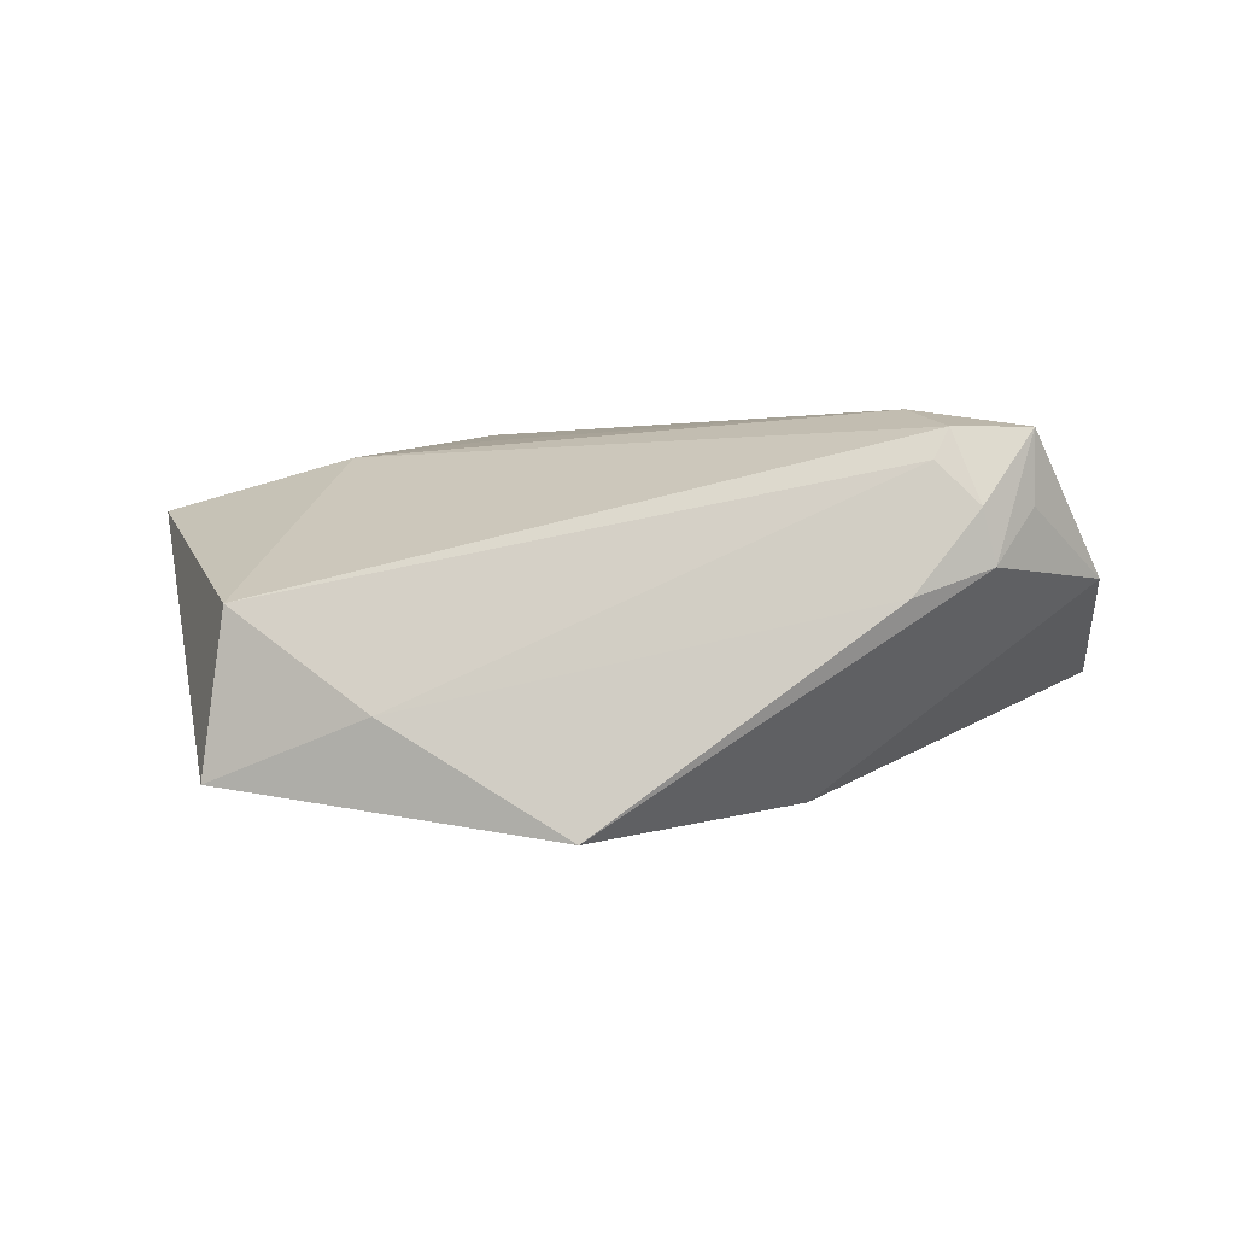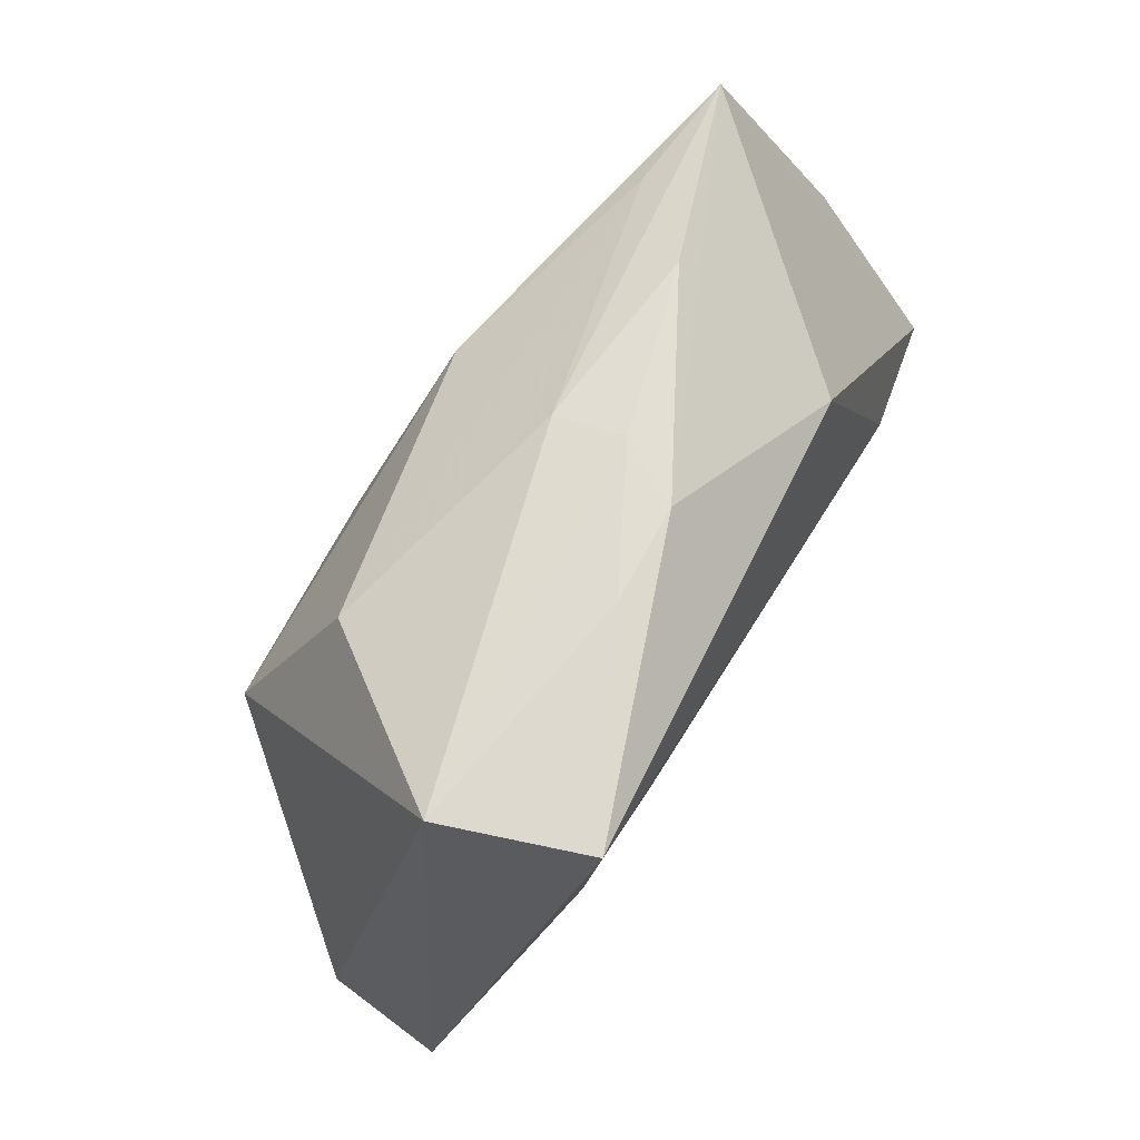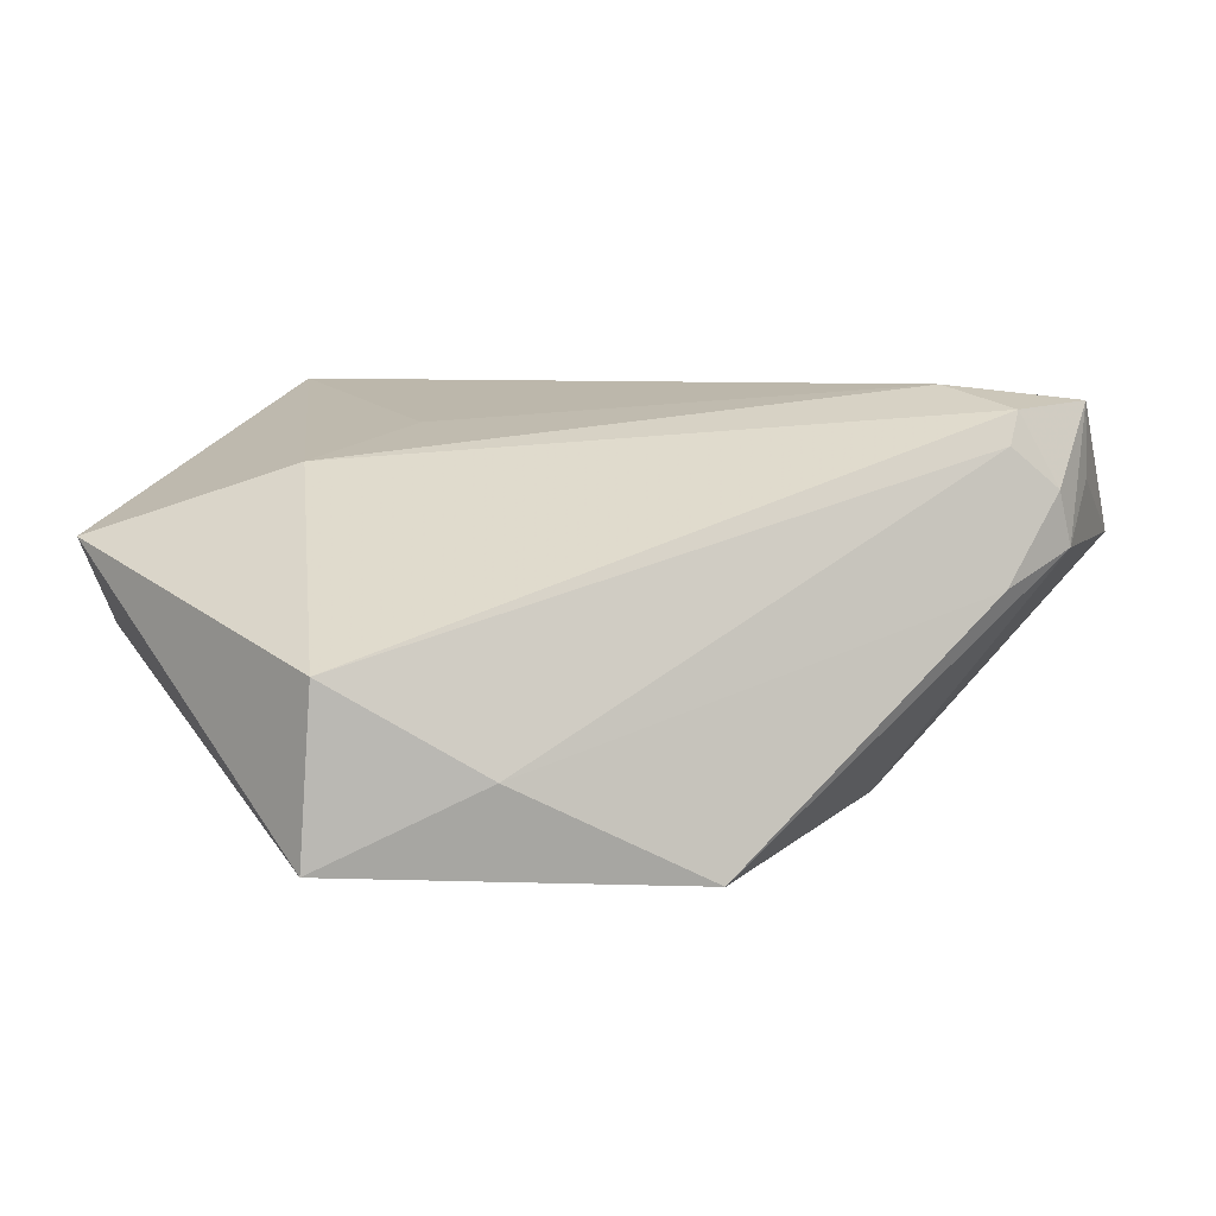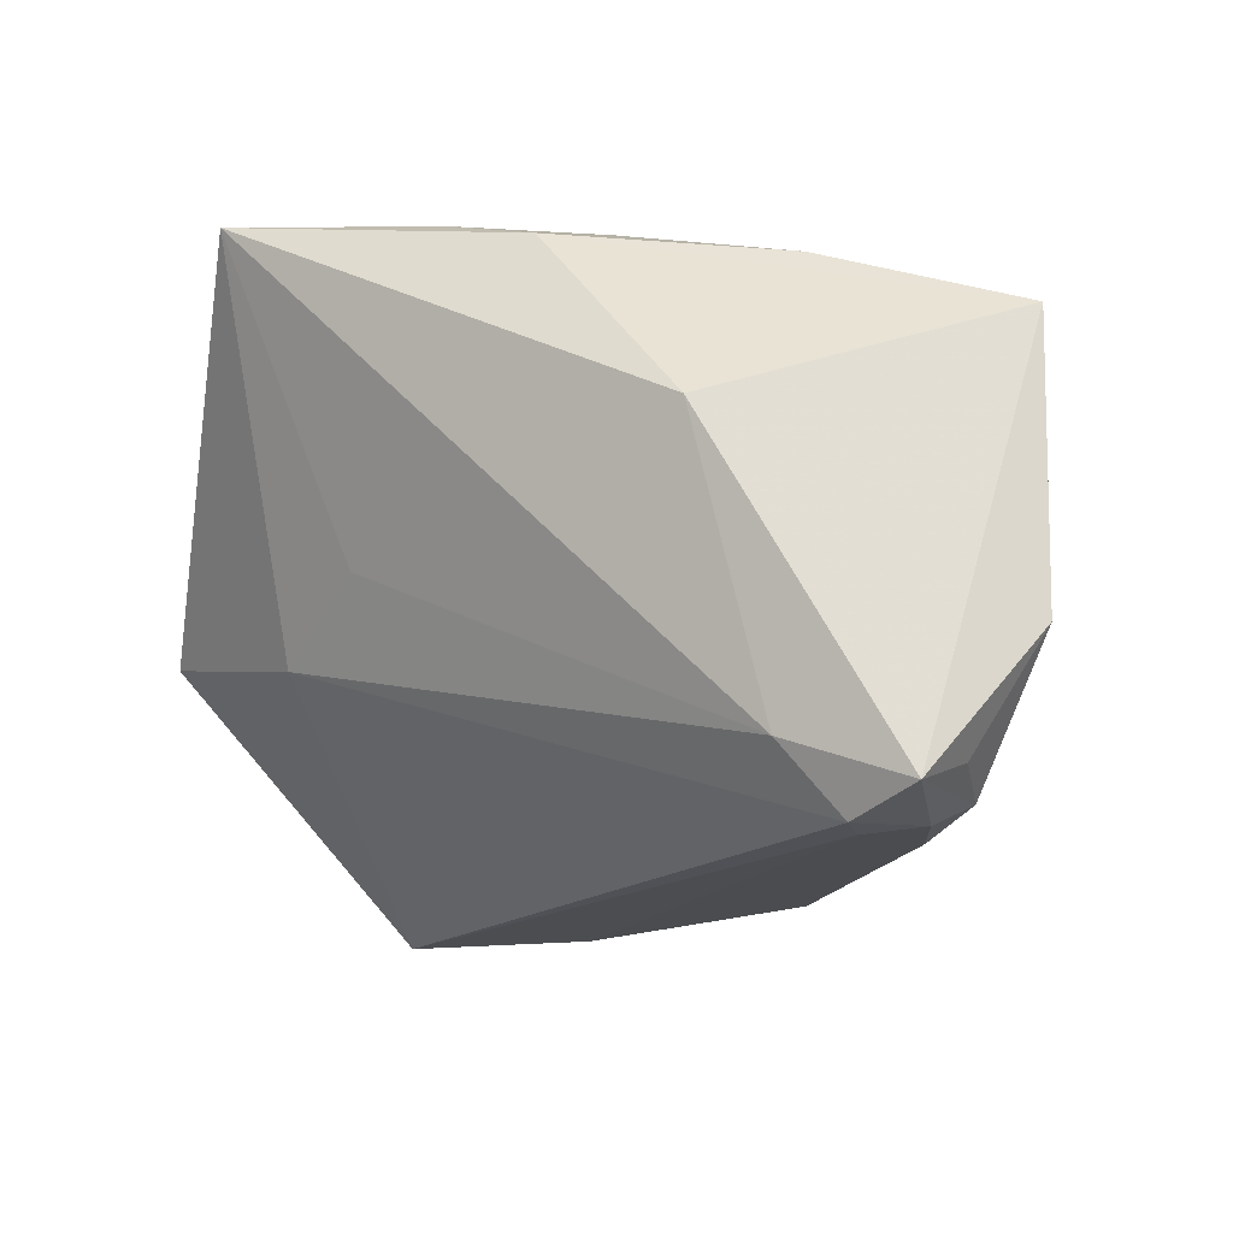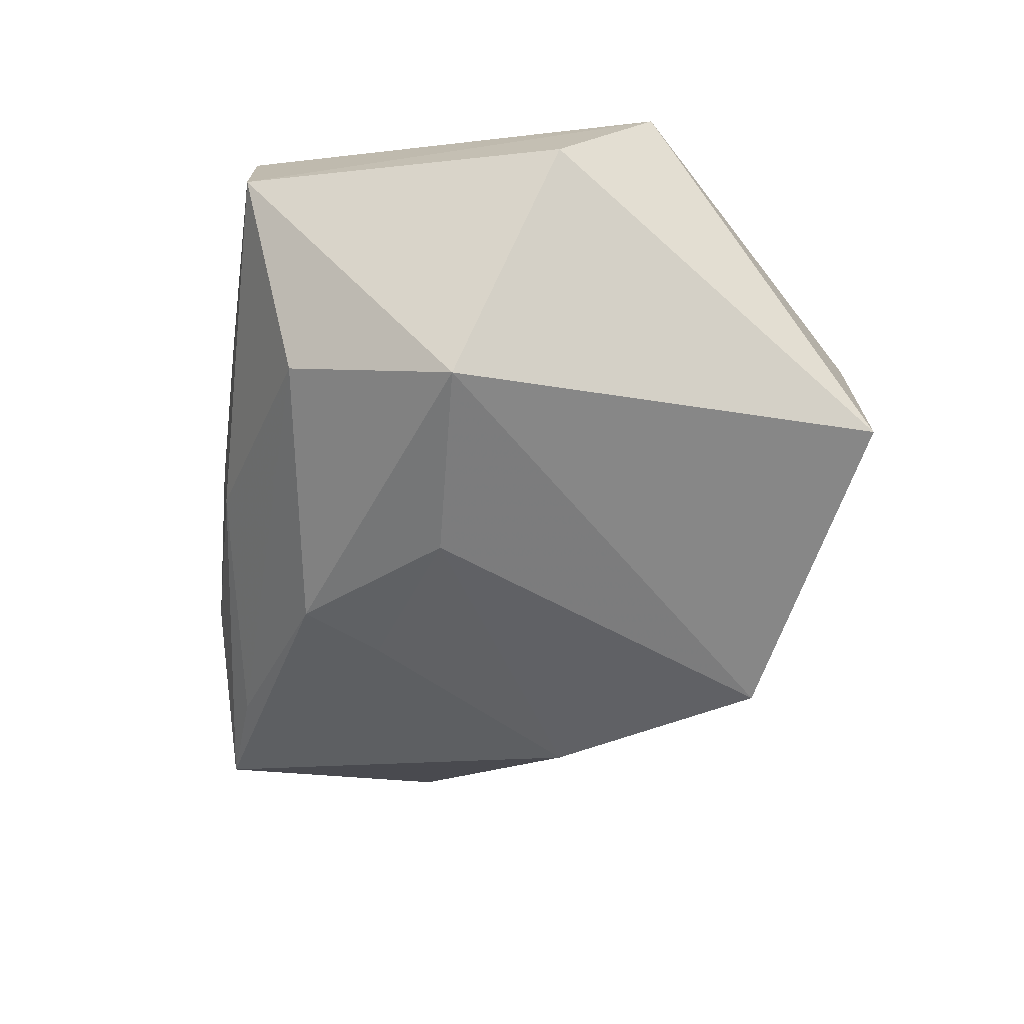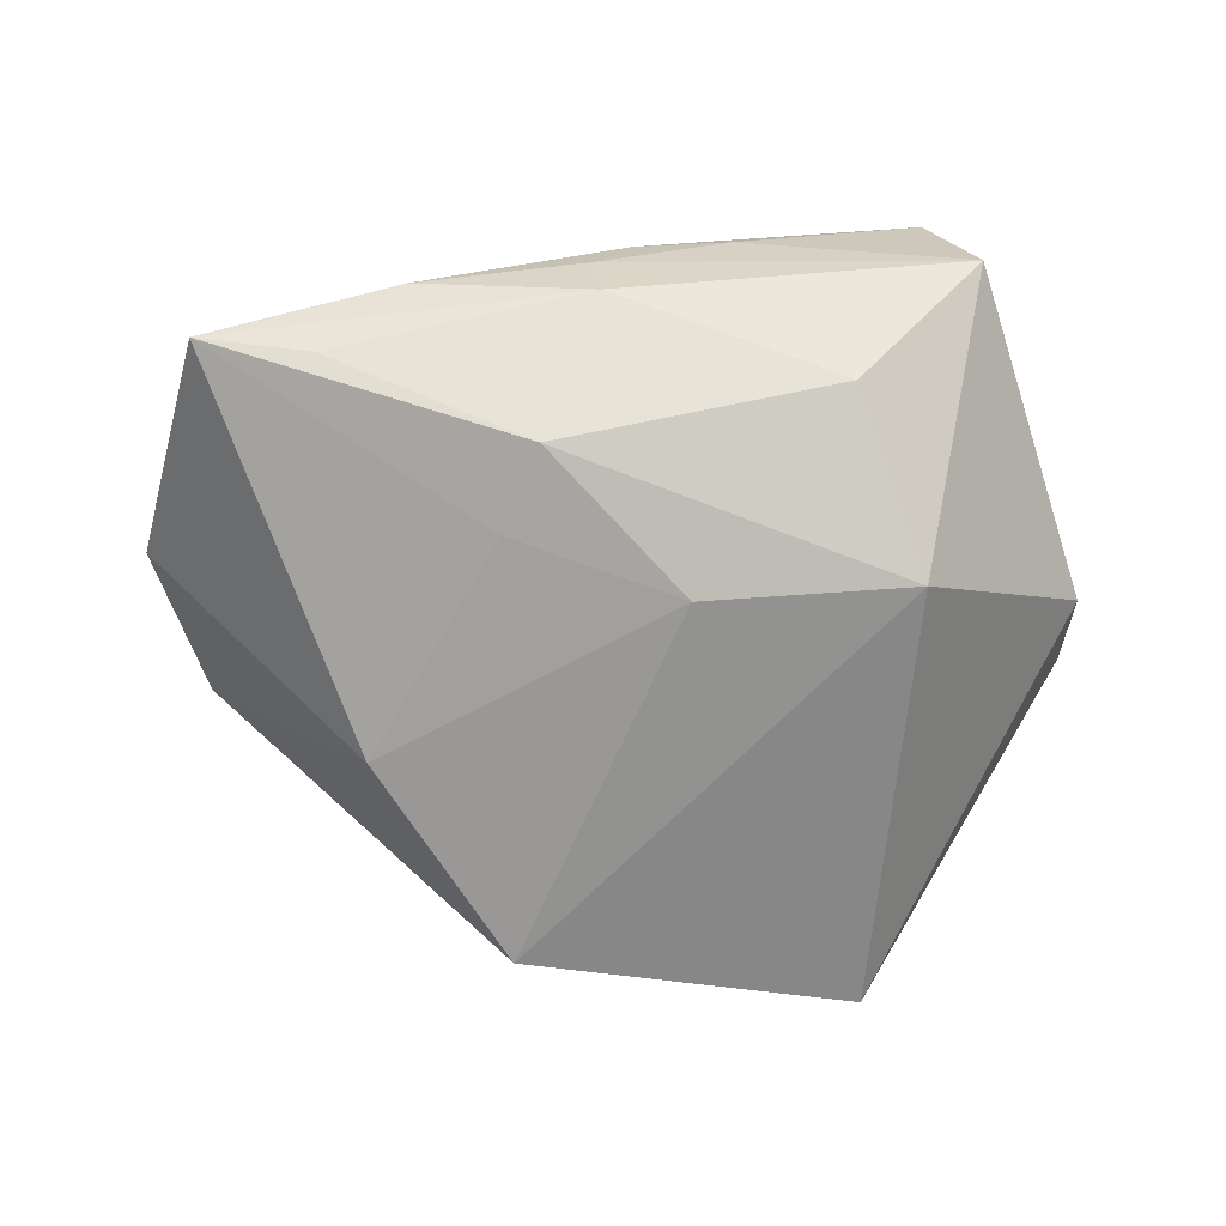
<metadata>
{"format":"obj","ext":"obj","renderer":"f3d","projection":"perspective","resolution":1024,"background":"white","views":[{"elev":2.1,"azim":22.9,"up":"+Z"},{"elev":71.7,"azim":-61.3,"up":"+Y"},{"elev":-79.5,"azim":3.1,"up":"+Y"},{"elev":7.0,"azim":37.8,"up":"+Y"},{"elev":-56.8,"azim":-99.3,"up":"+Z"},{"elev":-68.5,"azim":178.4,"up":"+Z"}]}
</metadata>
<code>
v 0.03955 0.03281 -0.01079
v -0.0332 0.01055 -0.02514
v 0.05907 -0.01323 0.02228
v 0.05604 -0.01862 0.006252
v 0.06365 0.001106 0.004631
v 0.01449 -0.04126 -0.02466
v 0.01244 0.02555 -0.0211
v 0.04282 -0.0102 0.02469
v 0.00691 0.04095 0.004478
v -0.0563 -0.000366 4.906e-05
v 0.02865 0.02403 0.02071
v 0.05052 -0.01862 0.02225
v 0.01683 0.01427 -0.0218
v -0.0107 0.04207 0.01275
v -0.005672 0.008168 -0.02605
v -0.02983 -0.04899 -0.01895
v -0.01807 0.002346 0.02219
v 0.001965 0.04114 0.01264
v -0.05727 -0.01377 0.01293
v 0.03279 -0.01571 -0.02169
v -0.03603 0.04207 0.02469
v 0.05901 -0.01285 0.01319
v 0.04925 -0.02069 0.01843
v 0.04788 -0.02446 0.002809
v -0.0245 0.03236 -0.01498
v 0.05479 -0.01994 0.0131
v -0.04154 0.04207 0.006423
v 0.00576 0.03973 -0.004329
v 0.05481 0.03352 -0.008368
v -0.02734 -0.04788 0.002006
v -0.03085 -0.01075 0.01979
v -0.008709 -0.04651 -0.01061
v 0.02937 0.03897 -0.0008333
f 5 20 29
f 21 27 19
f 19 27 10
f 27 2 10
f 16 10 2
f 16 30 19
f 19 10 16
f 5 29 3
f 33 18 29
f 27 21 14
f 21 18 14
f 6 16 2
f 25 2 27
f 25 7 2
f 4 20 5
f 4 6 20
f 24 6 4
f 31 21 19
f 19 30 31
f 29 18 11
f 11 3 29
f 11 18 21
f 18 33 9
f 9 14 18
f 27 14 9
f 30 16 32
f 16 6 32
f 32 23 30
f 32 6 24
f 24 23 32
f 2 7 15
f 15 6 2
f 20 6 15
f 28 33 29
f 28 25 27
f 27 9 28
f 28 9 33
f 5 3 22
f 22 4 5
f 3 4 22
f 8 11 21
f 3 11 8
f 26 4 3
f 24 4 26
f 26 23 24
f 20 15 13
f 13 15 7
f 13 29 20
f 13 7 29
f 29 7 1
f 1 28 29
f 7 25 1
f 25 28 1
f 21 31 17
f 17 8 21
f 31 8 17
f 12 31 30
f 12 8 31
f 30 23 12
f 3 8 12
f 12 26 3
f 23 26 12

</code>
